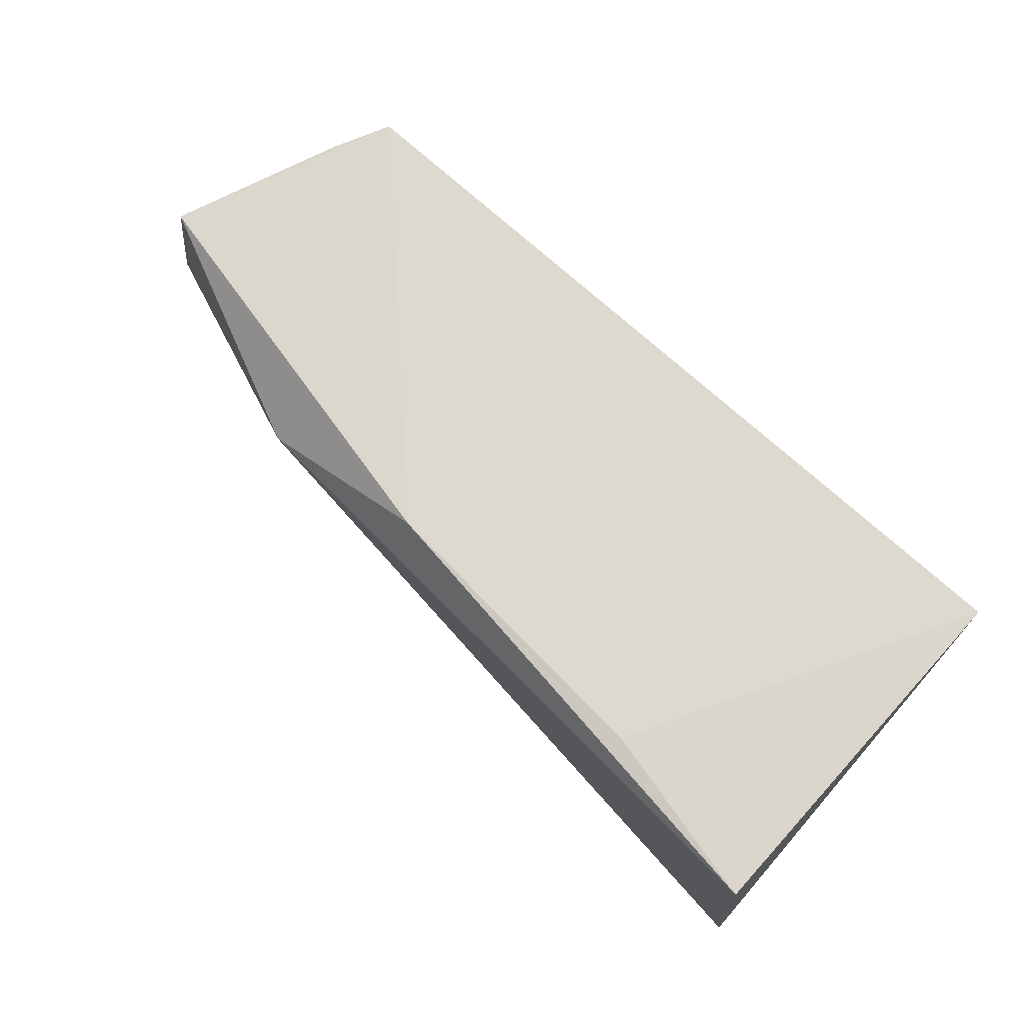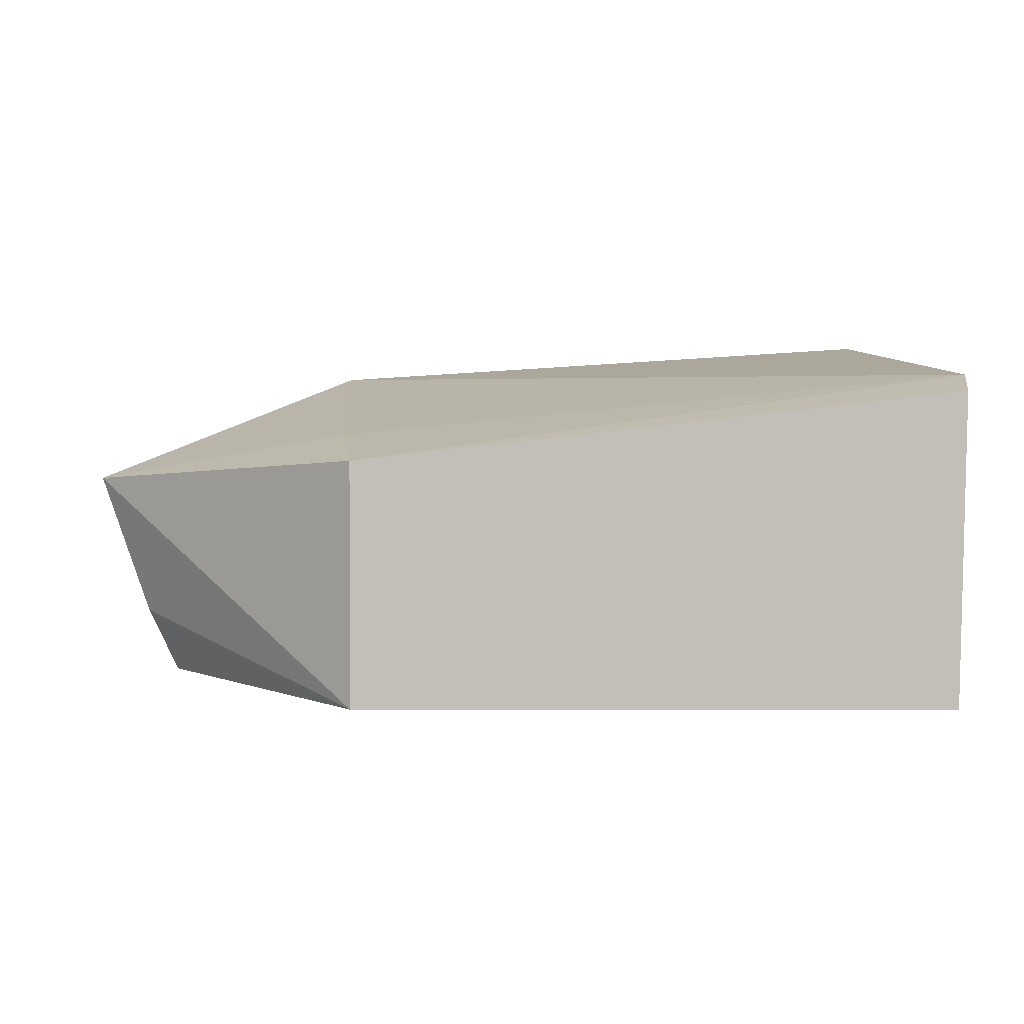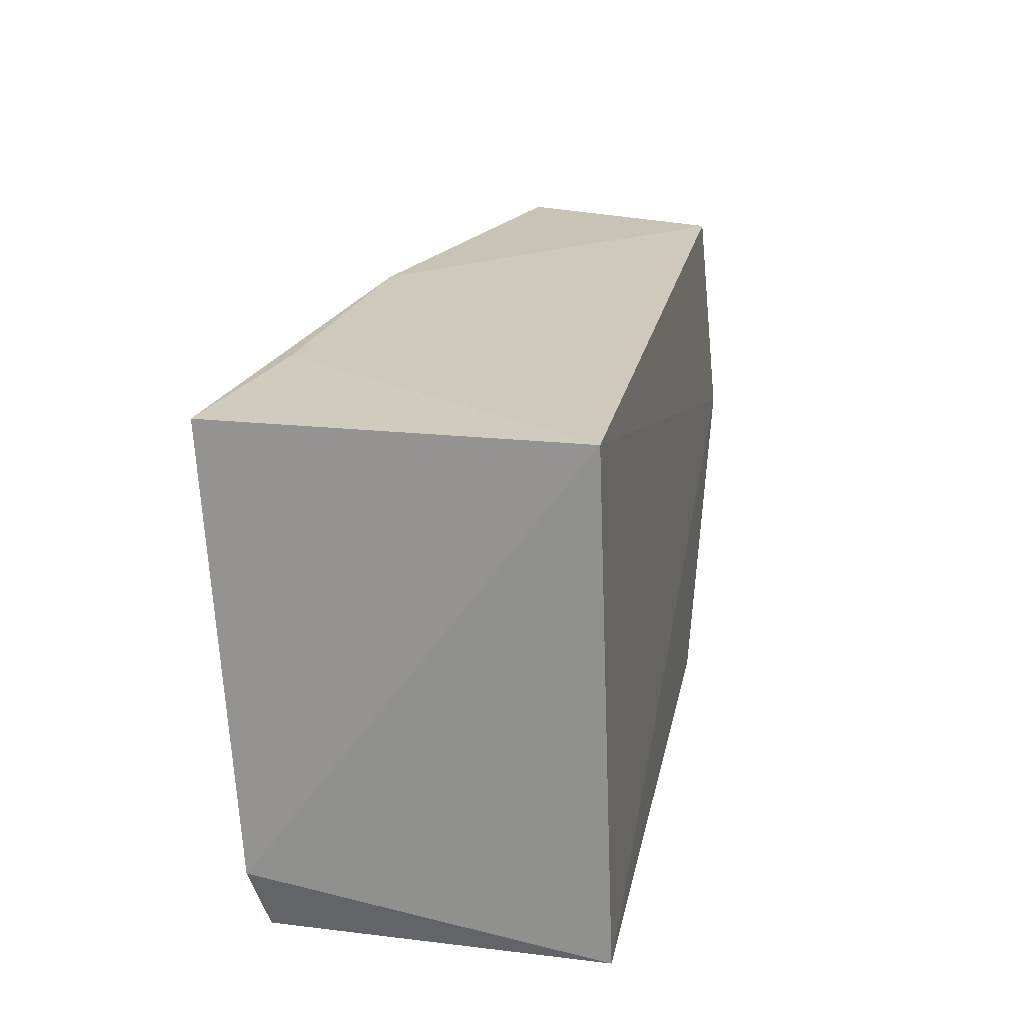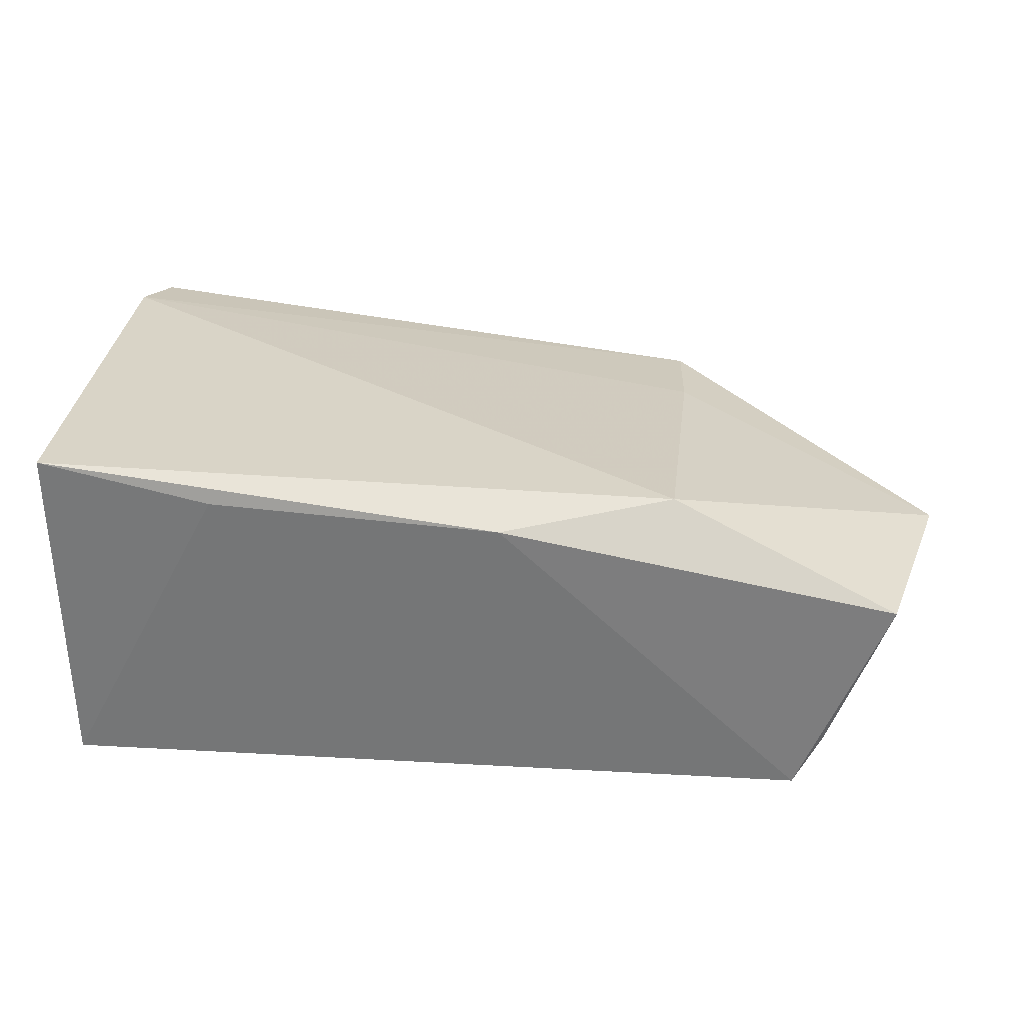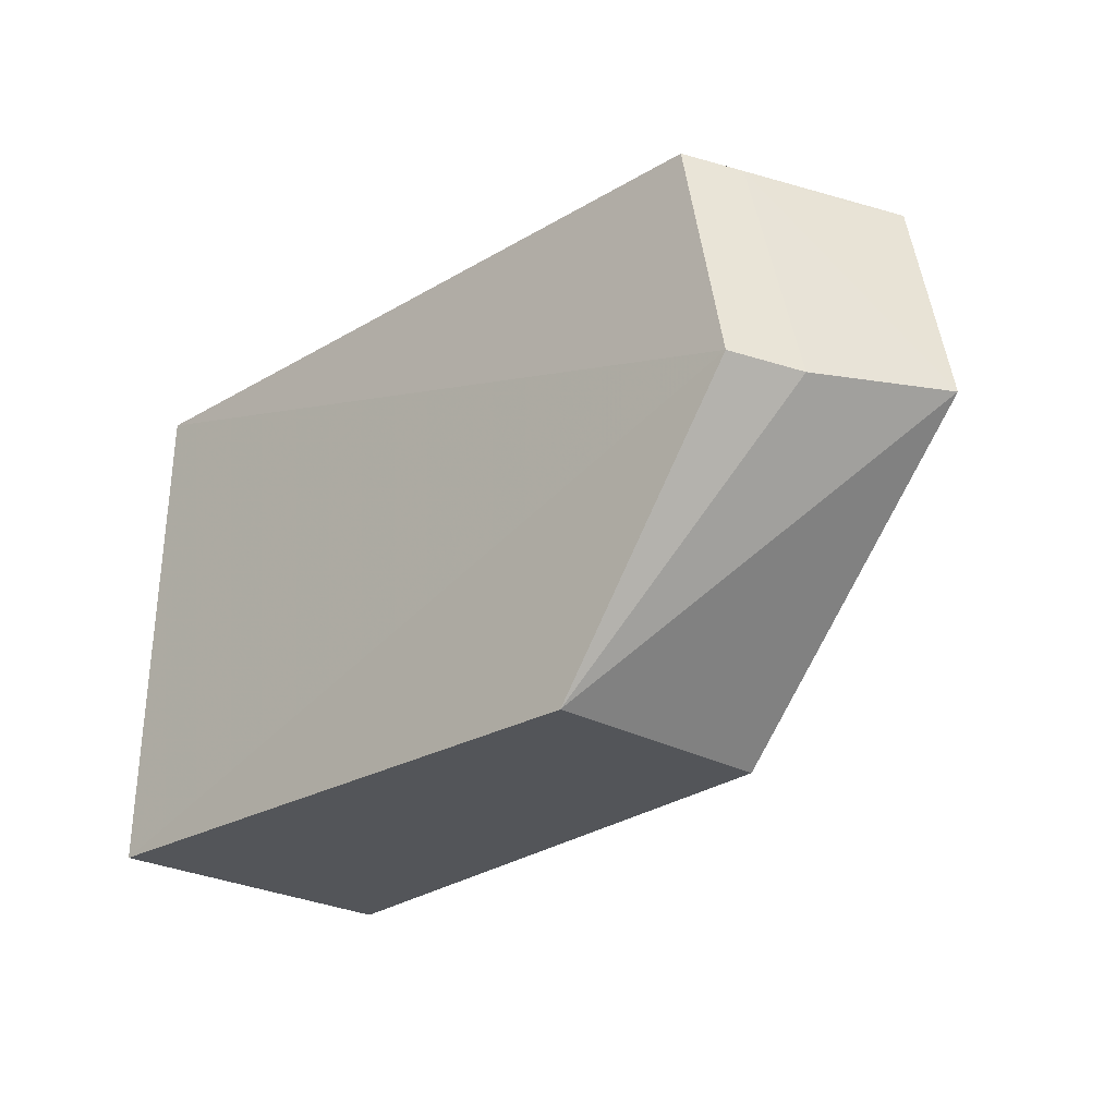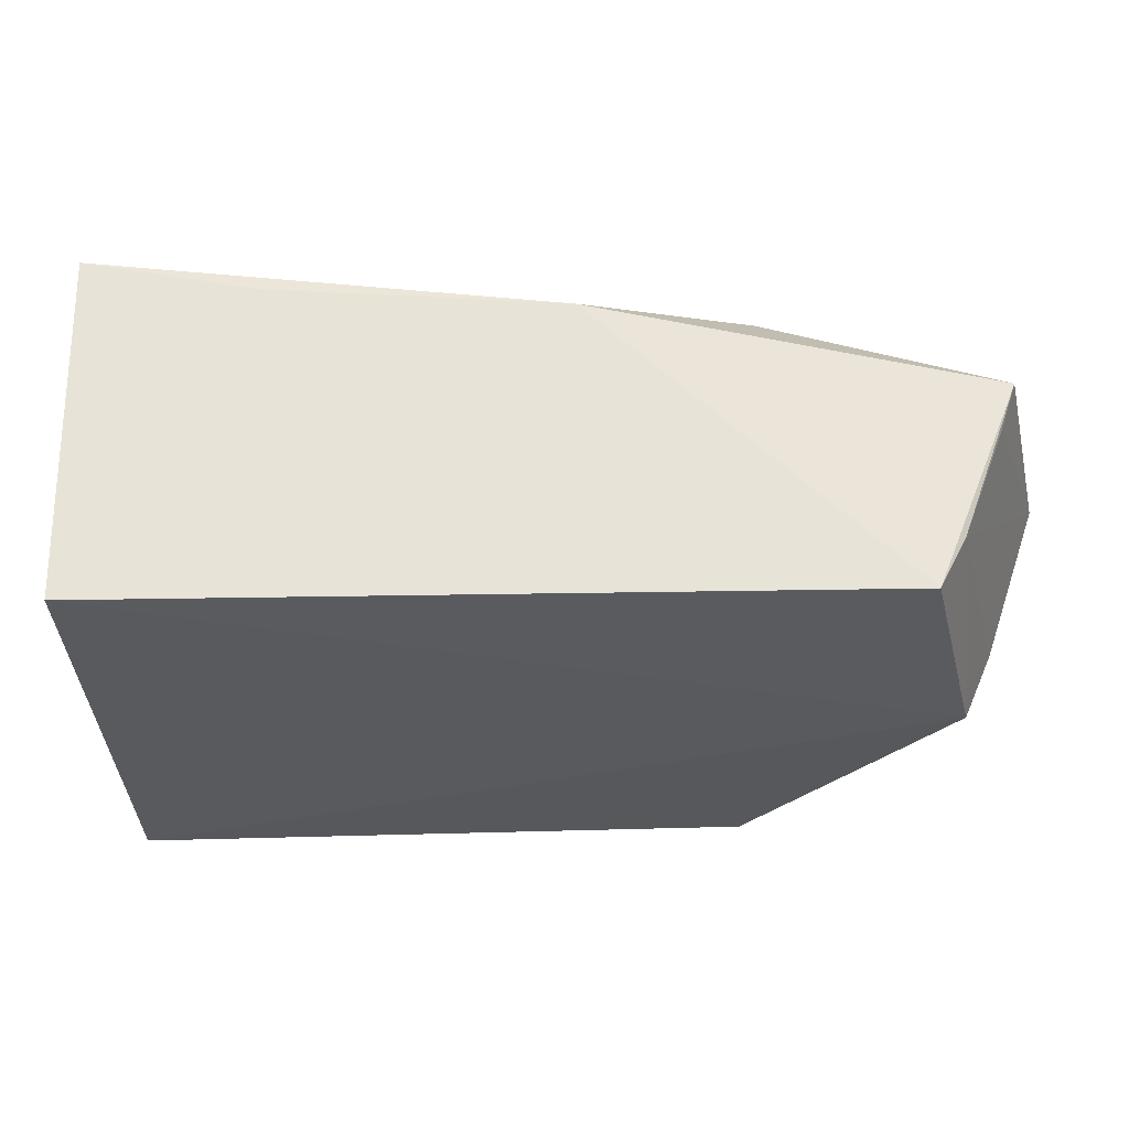
<metadata>
{"format":"obj","ext":"obj","renderer":"f3d","projection":"perspective","resolution":1024,"background":"white","views":[{"elev":72.6,"azim":42.8,"up":"+Y"},{"elev":4.4,"azim":-4.4,"up":"+Z"},{"elev":22.5,"azim":101.9,"up":"+Y"},{"elev":31.9,"azim":-174.4,"up":"+Z"},{"elev":-24.3,"azim":-134.7,"up":"+Y"},{"elev":61.5,"azim":179.4,"up":"+Y"}]}
</metadata>
<code>
v 0.03265 0.04133 0.03097
v 0.03361 0.00715 0.02863
v 0.03232 0.04146 0.003683
v -0.02653 0.04098 0.004217
v -0.03731 0.02385 0.01963
v 0.03202 0.002152 0.002242
v 0.01946 0.04168 0.02826
v -0.01587 0.03702 0.02797
v -0.03098 0.023 0.00301
v -0.0158 0.002468 0.0221
v -0.002739 0.04146 0.02694
v -0.03331 0.04028 0.02067
v 0.03235 0.002297 0.0274
v -0.01589 0.002248 0.002924
v -0.0163 0.01171 0.02378
v -0.0287 0.04046 0.008351
v -0.03333 0.02248 0.008258
v -0.03215 0.04002 0.0172
f 1 2 3
f 6 3 2
f 7 1 3
f 7 3 4
f 8 2 1
f 9 4 3
f 9 3 6
f 11 8 1
f 11 1 7
f 11 7 4
f 12 5 8
f 12 11 4
f 12 8 11
f 13 6 2
f 13 2 10
f 14 9 6
f 14 13 10
f 14 6 13
f 14 10 5
f 15 8 5
f 15 5 10
f 15 10 2
f 15 2 8
f 16 12 4
f 16 4 9
f 17 14 5
f 17 9 14
f 17 16 9
f 17 5 16
f 18 16 5
f 18 5 12
f 18 12 16

</code>
